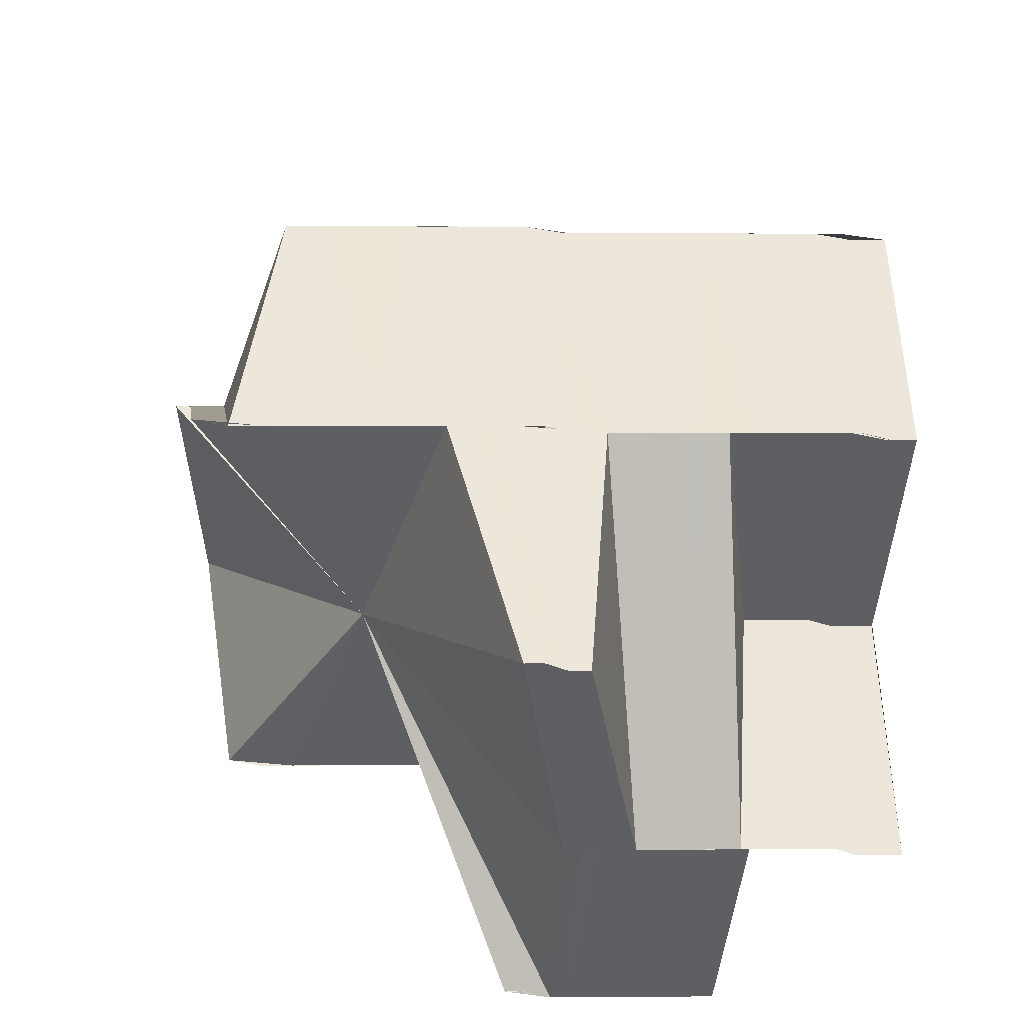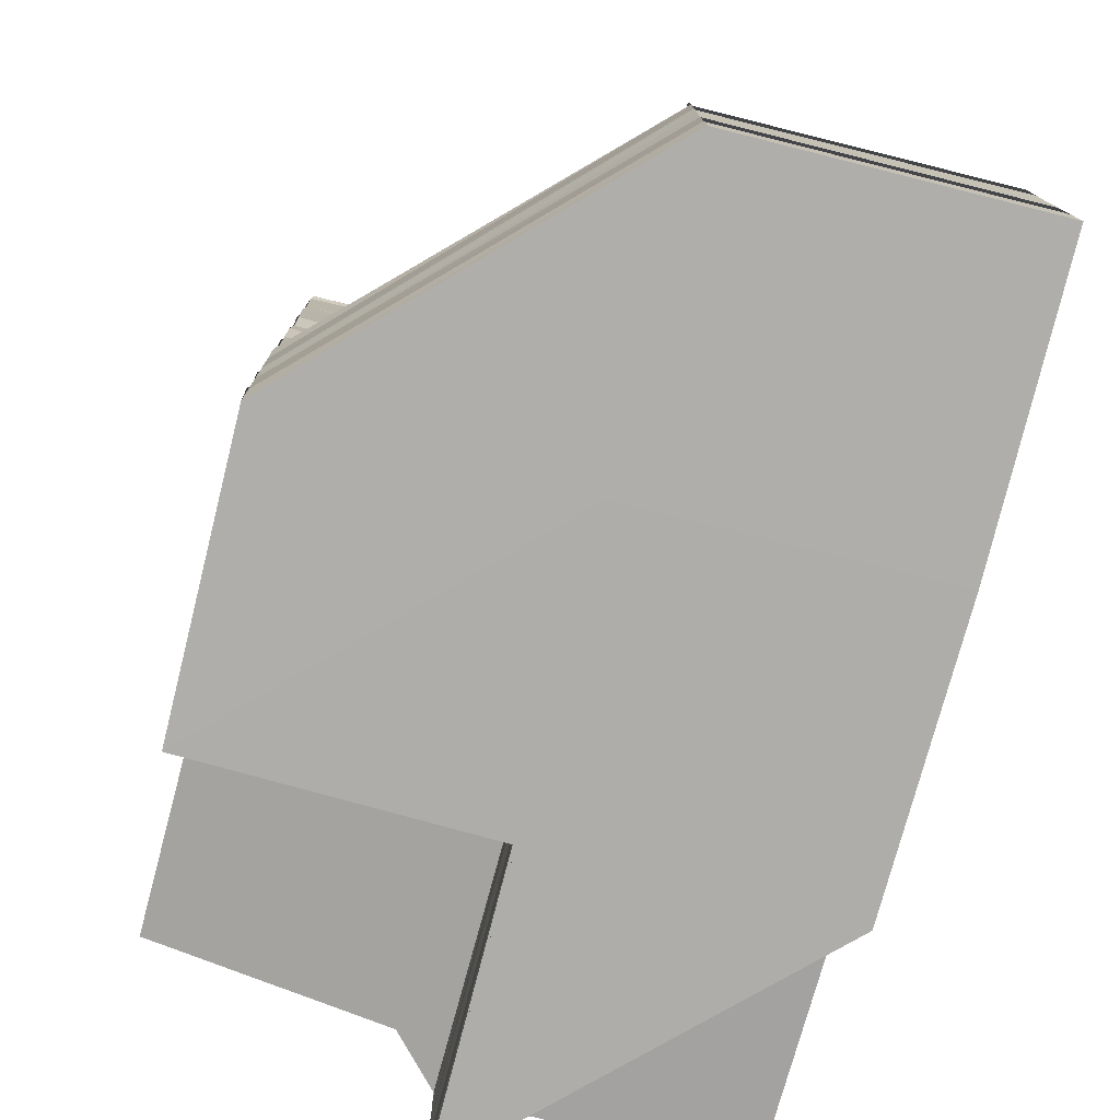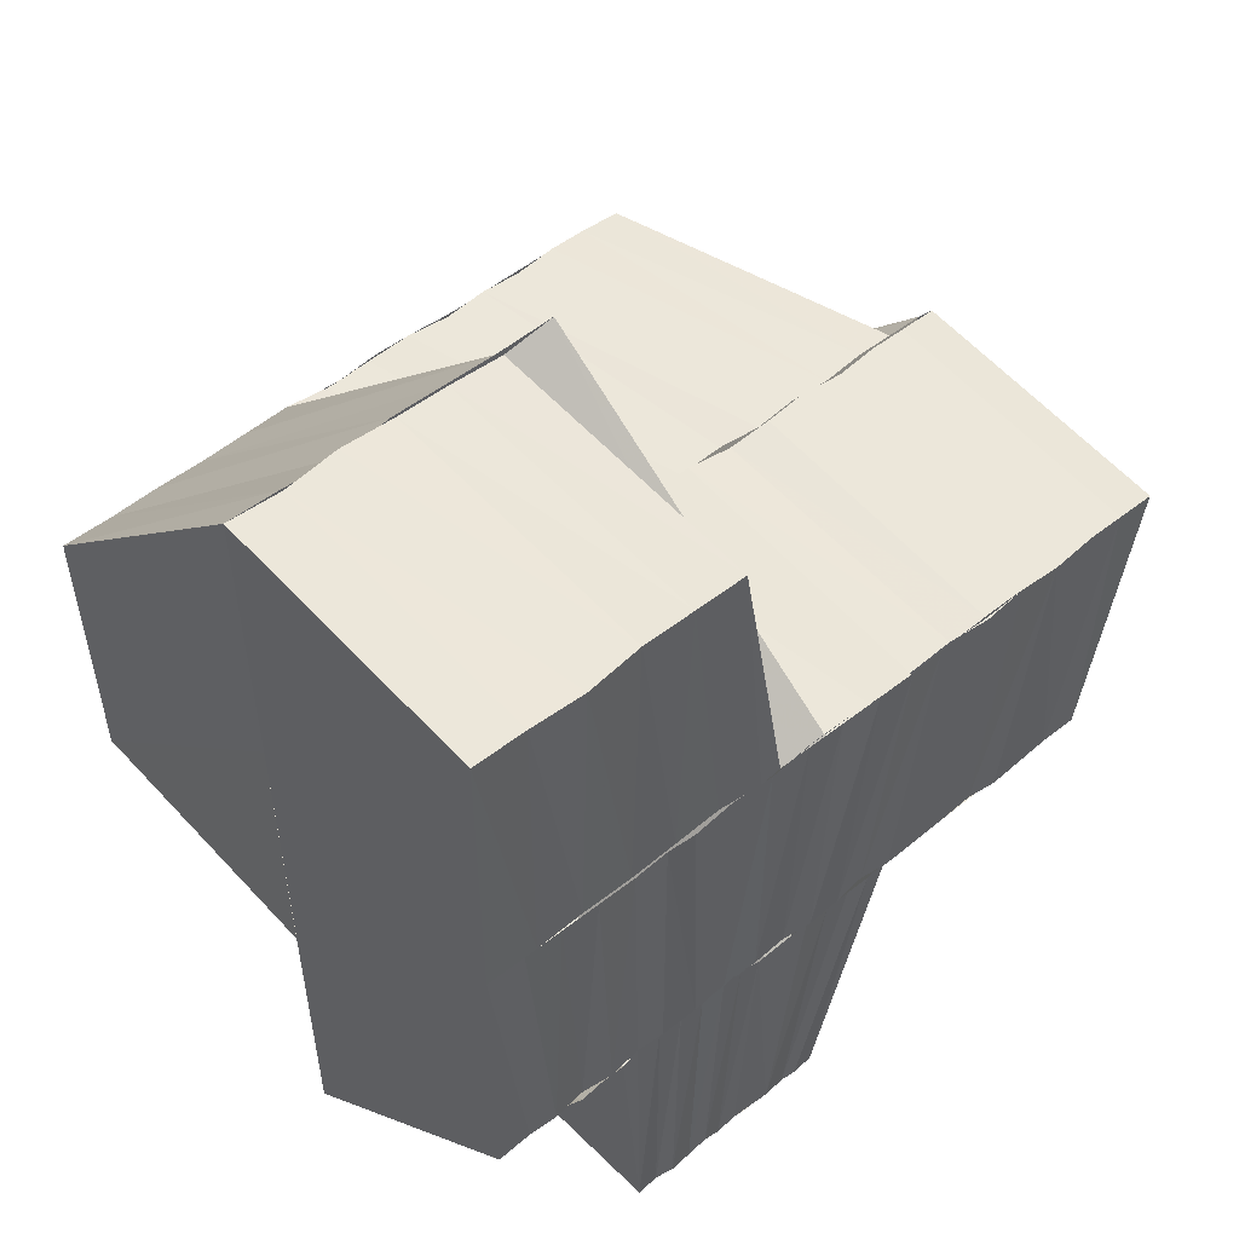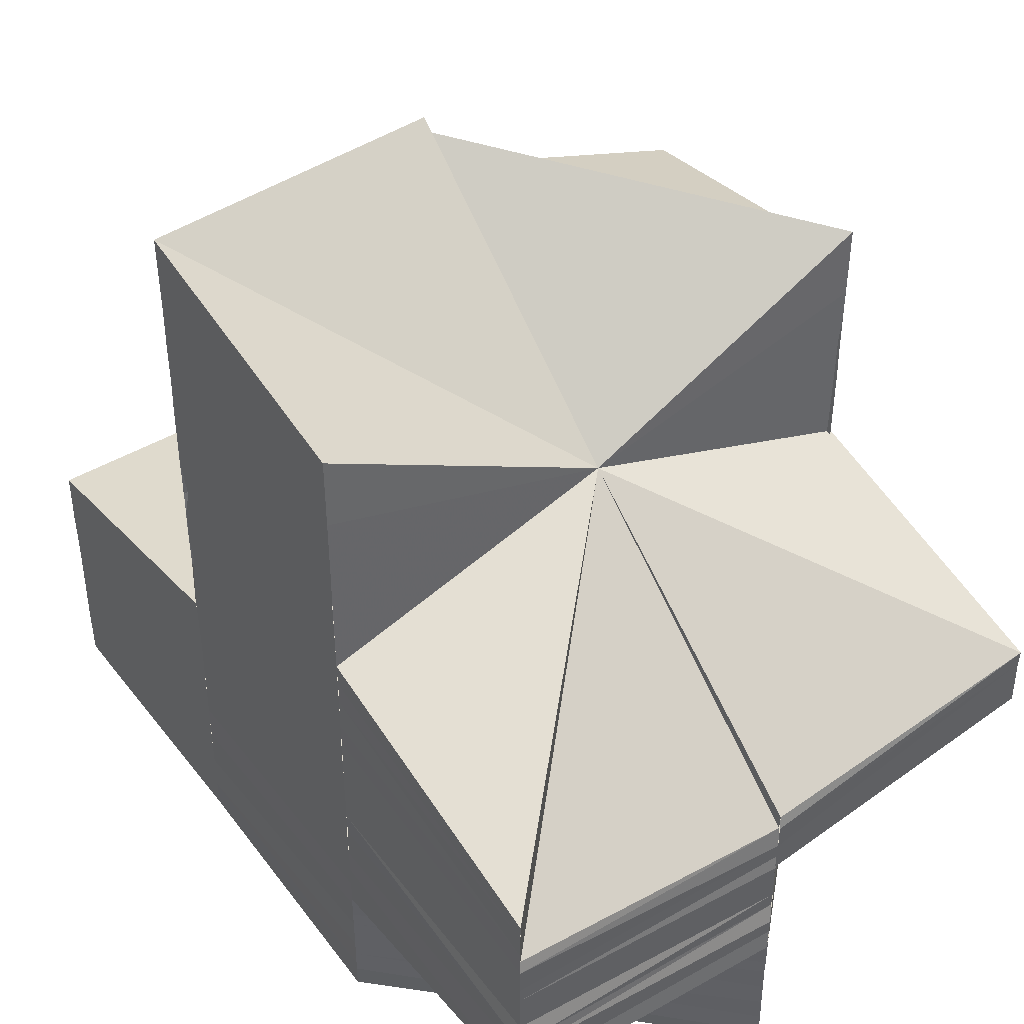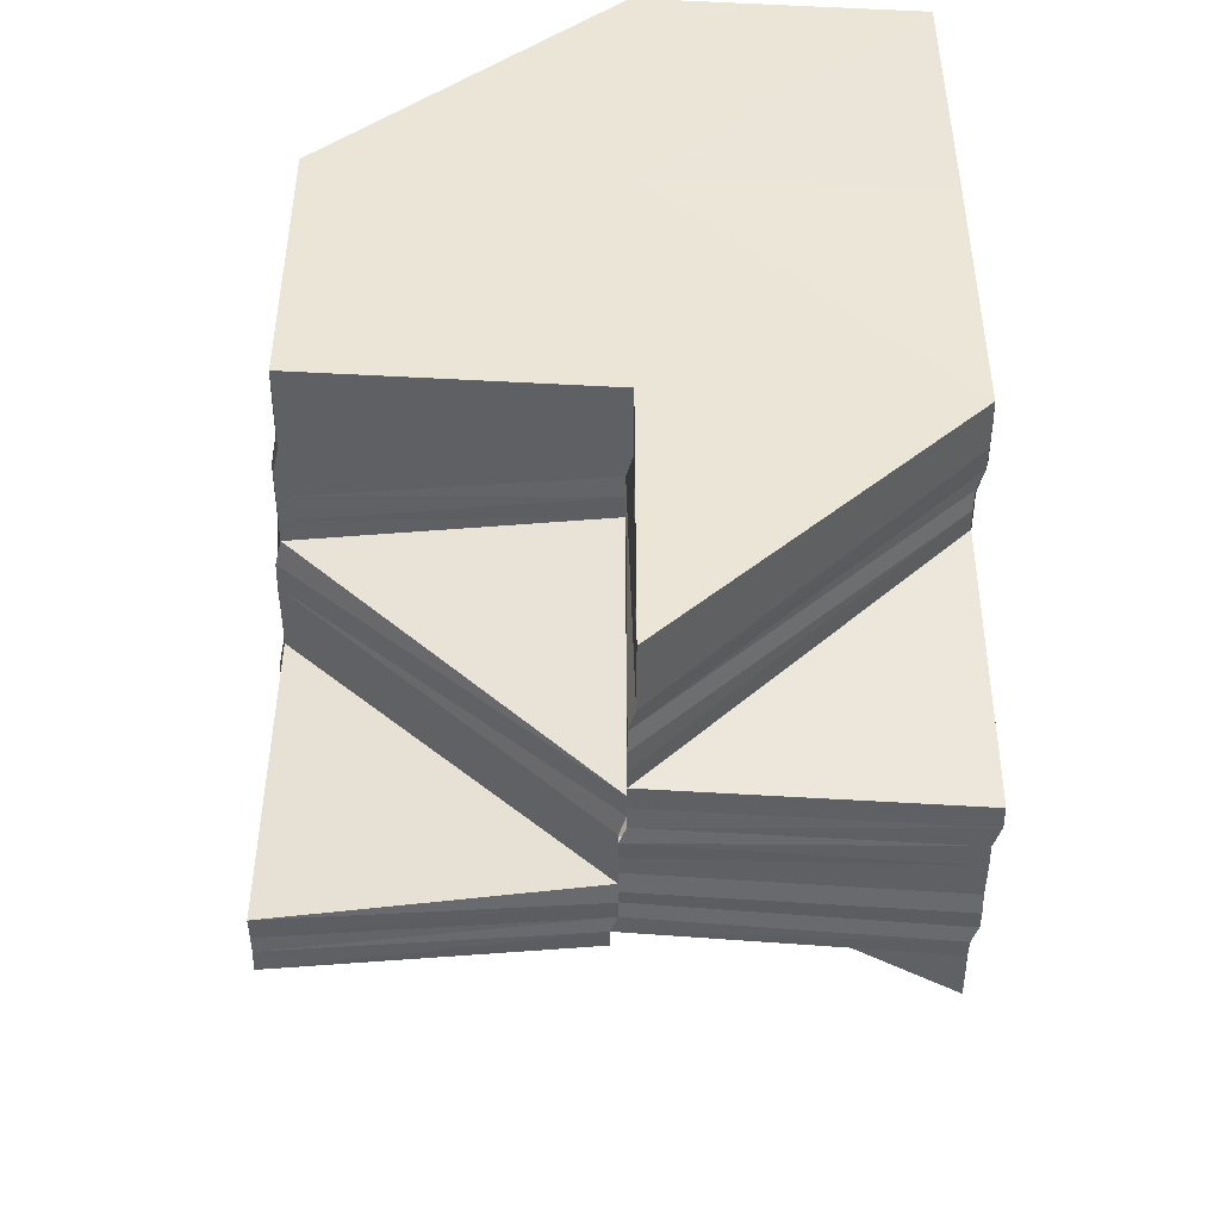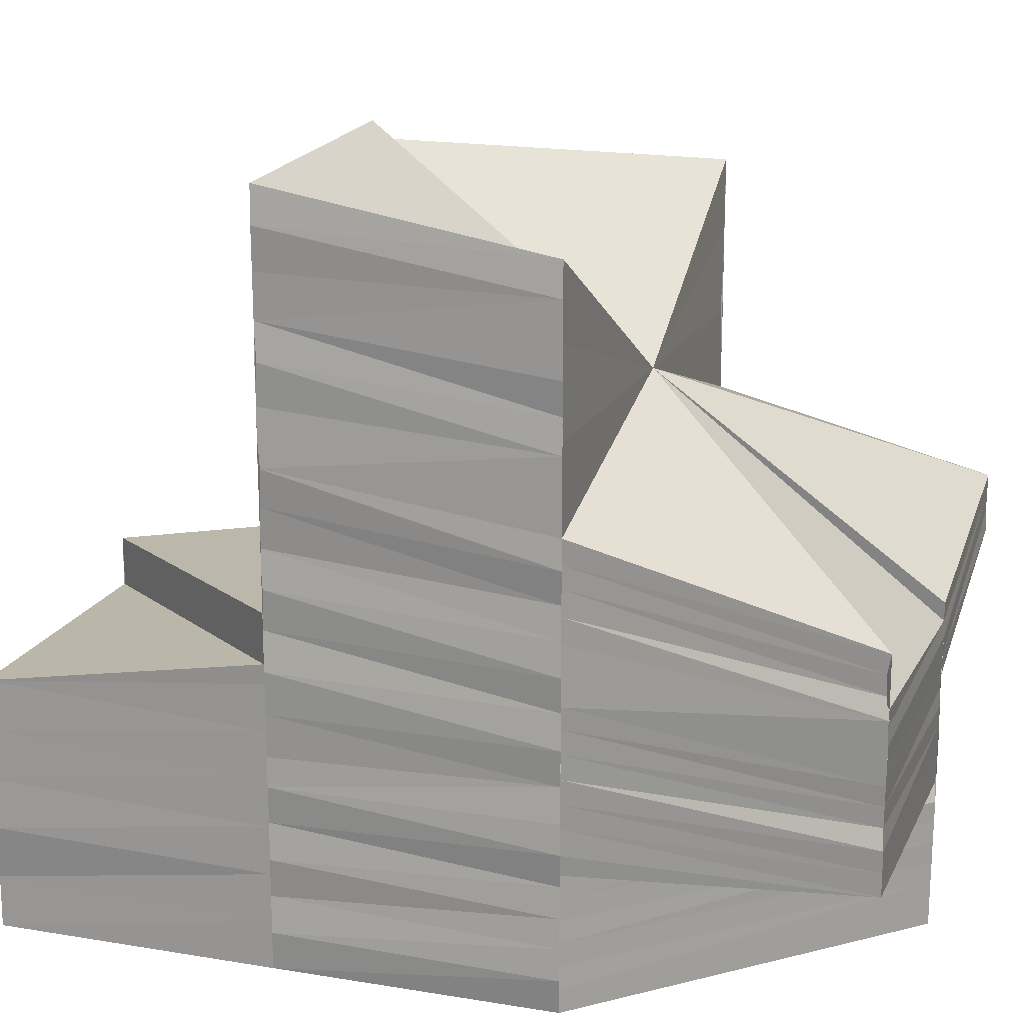
<metadata>
{"format":"obj","ext":"obj","renderer":"f3d","projection":"perspective","resolution":1024,"background":"white","views":[{"elev":-40.7,"azim":88.2,"up":"+Y"},{"elev":-77.4,"azim":165.3,"up":"+Z"},{"elev":52.2,"azim":-130.8,"up":"+Y"},{"elev":41.9,"azim":-34.4,"up":"+Z"},{"elev":-45.9,"azim":176.8,"up":"+Y"},{"elev":16.8,"azim":-71.8,"up":"+Z"}]}
</metadata>
<code>
o 7549
v 2231 1901 8.699
v 2231 1901 8.698
v 2231 1901 8.699
v 2231 1901 8.697
v 2231 1901 8.699
v 2231 1901 8.696
v 2231 1901 8.696
v 2231 1901 8.697
v 2231 1901 8.696
v 2231 1901 8.697
v 2231 1901 8.697
v 2231 1901 8.696
v 2231 1901 8.699
v 2231 1901 8.697
v 2231 1901 8.694
v 2231 1901 8.691
v 2231 1901 8.699
v 2231 1901 8.699
v 2231 1901 8.697
v 2231 1901 8.691
v 2231 1901 8.697
v 2231 1901 8.699
v 2231 1901 8.686
v 2231 1901 8.684
v 2231 1901 8.684
v 2231 1901 8.684
v 2231 1901 8.686
v 2231 1901 8.684
v 2231 1901 8.684
v 2231 1901 8.688
v 2231 1901 8.686
v 2231 1901 8.684
v 2231 1901 8.684
v 2231 1901 8.683
v 2231 1901 8.683
v 2231 1901 8.682
v 2231 1901 8.682
v 2231 1901 8.682
v 2231 1901 8.682
v 2231 1901 8.682
v 2231 1901 8.681
v 2231 1901 8.681
v 2231 1901 8.682
v 2231 1901 8.68
v 2231 1901 8.681
v 2231 1901 8.681
v 2231 1901 8.68
v 2231 1901 8.68
v 2231 1901 8.68
v 2231 1901 8.679
v 2231 1901 8.679
v 2231 1901 8.68
v 2231 1901 8.678
v 2231 1901 8.679
v 2231 1901 8.678
v 2231 1901 8.679
v 2231 1901 8.681
v 2231 1901 8.68
v 2231 1901 8.679
v 2231 1901 8.681
v 2231 1901 8.679
v 2231 1901 8.68
v 2231 1901 8.68
v 2231 1901 8.681
v 2231 1901 8.678
v 2231 1901 8.678
v 2231 1901 8.677
v 2231 1901 8.678
v 2231 1901 8.682
v 2231 1901 8.682
v 2231 1901 8.683
v 2231 1901 8.682
v 2231 1901 8.684
v 2231 1901 8.685
v 2231 1901 8.686
v 2231 1901 8.685
v 2231 1901 8.687
v 2231 1901 8.685
v 2231 1901 8.688
v 2231 1901 8.686
v 2231 1901 8.691
v 2231 1901 8.691
v 2231 1901 8.694
v 2231 1901 8.697
v 2231 1901 8.691
v 2231 1901 8.688
v 2231 1901 8.686
v 2231 1901 8.685
v 2231 1901 8.685
v 2231 1901 8.688
v 2231 1901 8.685
v 2231 1901 8.684
v 2231 1901 8.687
v 2231 1901 8.685
v 2231 1901 8.684
v 2231 1901 8.686
v 2231 1901 8.683
v 2231 1901 8.682
v 2231 1901 8.684
v 2231 1901 8.682
v 2231 1901 8.681
v 2231 1901 8.682
v 2231 1901 8.68
v 2231 1901 8.681
v 2231 1901 8.68
v 2231 1901 8.681
v 2231 1901 8.679
v 2231 1901 8.68
v 2231 1901 8.678
v 2231 1901 8.678
v 2231 1901 8.679
v 2231 1901 8.684
v 2231 1901 8.685
v 2231 1901 8.686
v 2231 1901 8.683
v 2231 1901 8.685
v 2231 1901 8.682
v 2231 1901 8.684
v 2231 1901 8.682
v 2231 1901 8.697
v 2231 1901 8.696
v 2231 1901 8.699
v 2231 1901 8.699
v 2231 1901 8.691
v 2231 1901 8.684
v 2231 1901 8.684
v 2231 1901 8.697
v 2231 1901 8.699
v 2231 1901 8.694
v 2231 1901 8.697
v 2231 1901 8.692
v 2231 1901 8.694
v 2231 1901 8.691
v 2231 1901 8.693
v 2231 1901 8.687
v 2231 1901 8.69
v 2231 1901 8.693
v 2231 1901 8.686
v 2231 1901 8.688
v 2231 1901 8.685
v 2231 1901 8.687
v 2231 1901 8.684
v 2231 1901 8.686
v 2231 1901 8.683
v 2231 1901 8.684
v 2231 1901 8.682
v 2231 1901 8.683
v 2231 1901 8.68
v 2231 1901 8.682
v 2231 1901 8.679
v 2231 1901 8.678
v 2231 1901 8.677
v 2231 1901 8.678
v 2231 1901 8.676
v 2231 1901 8.677
v 2231 1901 8.675
v 2231 1901 8.675
v 2231 1901 8.674
v 2231 1901 8.674
v 2231 1901 8.673
v 2231 1901 8.673
v 2231 1901 8.673
v 2231 1901 8.673
v 2231 1901 8.673
v 2231 1901 8.674
v 2231 1901 8.673
v 2231 1901 8.673
v 2231 1901 8.674
v 2231 1901 8.674
v 2231 1901 8.673
v 2231 1901 8.673
v 2231 1901 8.674
v 2231 1901 8.674
v 2231 1901 8.675
v 2231 1901 8.675
v 2231 1901 8.675
v 2231 1901 8.675
v 2231 1901 8.676
v 2231 1901 8.676
v 2231 1901 8.676
v 2231 1901 8.676
v 2231 1901 8.677
v 2231 1901 8.677
v 2231 1901 8.677
v 2231 1901 8.678
v 2231 1901 8.677
v 2231 1901 8.676
v 2231 1901 8.677
v 2231 1901 8.679
v 2231 1901 8.677
v 2231 1901 8.677
v 2231 1901 8.696
v 2231 1901 8.694
v 2231 1901 8.693
v 2231 1901 8.692
v 2231 1901 8.693
v 2231 1901 8.691
v 2231 1901 8.692
v 2231 1901 8.69
v 2231 1901 8.688
v 2231 1901 8.687
v 2231 1901 8.688
v 2231 1901 8.686
v 2231 1901 8.687
v 2231 1901 8.685
v 2231 1901 8.686
v 2231 1901 8.684
v 2231 1901 8.684
v 2231 1901 8.683
v 2231 1901 8.683
v 2231 1901 8.682
v 2231 1901 8.682
v 2231 1901 8.68
v 2231 1901 8.68
v 2231 1901 8.679
v 2231 1901 8.679
v 2231 1901 8.678
v 2231 1901 8.678
v 2231 1901 8.677
v 2231 1901 8.677
v 2231 1901 8.676
v 2231 1901 8.675
v 2231 1901 8.675
v 2231 1901 8.674
v 2231 1901 8.674
v 2231 1901 8.673
v 2231 1901 8.673
v 2231 1901 8.673
v 2231 1901 8.673
v 2231 1901 8.673
v 2231 1901 8.673
v 2231 1901 8.674
v 2231 1901 8.674
v 2231 1901 8.673
v 2231 1901 8.674
v 2231 1901 8.673
v 2231 1901 8.674
v 2231 1901 8.676
v 2231 1901 8.676
v 2231 1901 8.674
v 2231 1901 8.674
v 2231 1901 8.673
v 2231 1901 8.676
v 2231 1901 8.678
v 2231 1901 8.678
v 2231 1901 8.676
v 2231 1901 8.676
v 2231 1901 8.678
v 2231 1901 8.68
v 2231 1901 8.679
v 2231 1901 8.678
v 2231 1901 8.678
v 2231 1901 8.68
v 2231 1901 8.68
v 2231 1901 8.682
v 2231 1901 8.68
v 2231 1901 8.681
v 2231 1901 8.682
v 2231 1901 8.682
v 2231 1901 8.682
v 2231 1901 8.682
v 2231 1901 8.683
v 2231 1901 8.683
v 2231 1901 8.694
v 2231 1901 8.696
v 2231 1901 8.697
v 2231 1901 8.694
v 2231 1901 8.693
v 2231 1901 8.695
v 2231 1901 8.692
v 2231 1901 8.693
v 2231 1901 8.69
v 2231 1901 8.692
v 2231 1901 8.689
v 2231 1901 8.69
v 2231 1901 8.687
v 2231 1901 8.688
v 2231 1901 8.686
v 2231 1901 8.687
v 2231 1901 8.684
v 2231 1901 8.685
v 2231 1901 8.683
v 2231 1901 8.683
v 2231 1901 8.681
v 2231 1901 8.683
v 2231 1901 8.684
v 2231 1901 8.685
v 2231 1901 8.682
v 2231 1901 8.684
v 2231 1901 8.682
v 2231 1901 8.683
v 2231 1901 8.681
v 2231 1901 8.683
v 2231 1901 8.681
v 2231 1901 8.679
v 2231 1901 8.68
v 2231 1901 8.678
v 2231 1901 8.678
v 2231 1901 8.676
v 2231 1901 8.676
v 2231 1901 8.674
v 2231 1901 8.673
v 2231 1901 8.695
v 2231 1901 8.695
v 2231 1901 8.694
v 2231 1901 8.693
v 2231 1901 8.692
v 2231 1901 8.692
v 2231 1901 8.69
v 2231 1901 8.69
v 2231 1901 8.689
v 2231 1901 8.688
v 2231 1901 8.687
v 2231 1901 8.687
v 2231 1901 8.685
v 2231 1901 8.685
v 2231 1901 8.685
v 2231 1901 8.685
v 2231 1901 8.684
v 2231 1901 8.685
v 2231 1901 8.684
v 2231 1901 8.683
v 2231 1901 8.685
v 2231 1901 8.678
v 2231 1901 8.677
v 2231 1901 8.678
v 2231 1901 8.677
v 2231 1901 8.677
v 2231 1901 8.678
v 2231 1901 8.677
v 2231 1901 8.678
v 2231 1901 8.677
v 2231 1901 8.677
v 2231 1901 8.676
v 2231 1901 8.677
v 2231 1901 8.676
v 2231 1901 8.676
v 2231 1901 8.677
v 2231 1901 8.676
v 2231 1901 8.676
v 2231 1901 8.676
v 2231 1901 8.675
v 2231 1901 8.675
v 2231 1901 8.675
v 2231 1901 8.675
v 2231 1901 8.674
v 2231 1901 8.674
v 2231 1901 8.673
v 2231 1901 8.674
v 2231 1901 8.674
v 2231 1901 8.673
v 2231 1901 8.673
v 2231 1901 8.673
v 2231 1901 8.673
v 2231 1901 8.673
v 2231 1901 8.678
v 2231 1901 8.677
v 2231 1901 8.679
v 2231 1901 8.682
v 2231 1901 8.682
v 2231 1901 8.683
f 1 2 3
f 2 4 5
f 6 7 4
f 2 6 8
f 8 9 10
f 11 12 9
f 13 11 14
f 14 15 16
f 17 18 16
f 18 19 20
f 21 22 20
f 23 24 16
f 24 25 20
f 26 27 16
f 28 29 27
f 30 31 20
f 24 32 33
f 32 34 33
f 32 35 34
f 35 36 34
f 35 37 36
f 37 38 36
f 39 40 38
f 40 41 42
f 43 42 38
f 41 44 45
f 46 45 42
f 44 47 48
f 49 48 45
f 47 50 51
f 52 51 48
f 50 53 54
f 53 55 54
f 56 54 51
f 57 58 52
f 58 59 56
f 60 57 49
f 58 61 62
f 57 62 63
f 60 63 64
f 59 65 61
f 66 67 65
f 59 66 68
f 69 60 46
f 69 64 70
f 71 70 72
f 71 69 43
f 73 71 37
f 74 71 73
f 75 74 73
f 75 73 76
f 77 75 76
f 77 76 78
f 79 77 78
f 79 78 80
f 30 79 80
f 81 30 82
f 15 81 82
f 83 84 82
f 85 83 82
f 86 85 82
f 27 86 82
f 87 88 86
f 88 89 90
f 91 90 86
f 89 92 93
f 94 93 90
f 95 96 93
f 95 97 96
f 98 97 99
f 100 101 97
f 101 102 97
f 101 103 102
f 103 104 102
f 103 105 104
f 105 106 104
f 105 107 106
f 107 108 106
f 107 109 108
f 110 111 108
f 112 113 114
f 112 115 91
f 115 116 113
f 115 117 94
f 117 118 116
f 117 119 118
f 120 121 122
f 122 123 124
f 125 126 124
f 121 127 128
f 121 129 130
f 131 132 121
f 131 133 132
f 133 134 129
f 135 136 133
f 133 136 137
f 135 138 136
f 138 139 136
f 138 140 139
f 140 141 139
f 140 142 141
f 142 143 141
f 142 144 143
f 144 145 143
f 144 146 145
f 146 147 145
f 146 148 147
f 148 149 147
f 148 150 149
f 151 150 148
f 151 152 150
f 152 153 150
f 152 154 153
f 154 155 153
f 154 156 155
f 156 157 155
f 156 158 157
f 158 159 157
f 158 160 159
f 161 162 159
f 161 162 163
f 164 161 163
f 164 161 165
f 166 164 165
f 167 165 168
f 169 166 168
f 170 171 167
f 172 170 173
f 173 168 174
f 175 169 174
f 176 172 177
f 177 174 178
f 179 175 178
f 180 176 181
f 181 178 182
f 183 179 182
f 184 183 185
f 186 182 185
f 187 180 186
f 188 185 189
f 190 187 191
f 192 193 9
f 9 193 194
f 193 195 194
f 193 196 195
f 196 197 195
f 196 198 197
f 198 199 197
f 197 199 200
f 199 201 200
f 199 202 201
f 202 203 201
f 202 204 203
f 204 205 203
f 204 206 205
f 206 207 205
f 206 208 207
f 208 209 207
f 208 210 209
f 210 211 209
f 210 212 211
f 212 213 211
f 212 214 213
f 214 215 213
f 213 215 216
f 215 217 216
f 215 218 217
f 218 219 217
f 218 220 219
f 220 221 219
f 220 222 221
f 222 223 221
f 222 224 223
f 224 225 223
f 224 226 225
f 227 228 225
f 228 229 230
f 227 228 163
f 228 171 163
f 231 227 163
f 231 227 232
f 233 231 232
f 234 231 163
f 162 234 163
f 162 234 235
f 234 236 237
f 238 233 239
f 240 232 239
f 241 242 240
f 241 237 243
f 244 238 245
f 246 239 245
f 247 241 246
f 247 243 248
f 249 244 250
f 251 245 250
f 252 247 251
f 252 248 253
f 254 253 255
f 254 252 256
f 256 250 257
f 258 254 259
f 260 249 257
f 261 257 262
f 263 260 262
f 264 265 266
f 267 268 265
f 137 269 265
f 137 270 269
f 270 271 269
f 270 272 271
f 272 273 271
f 272 274 273
f 274 275 273
f 274 276 275
f 276 277 275
f 276 278 277
f 278 279 277
f 278 280 279
f 280 281 279
f 280 282 281
f 282 283 281
f 282 284 285
f 283 286 287
f 283 288 289
f 289 290 291
f 292 288 293
f 294 295 288
f 295 296 288
f 295 297 296
f 297 298 296
f 297 299 298
f 299 300 298
f 299 301 300
f 301 235 300
f 301 302 235
f 6 303 192
f 303 304 192
f 303 305 304
f 305 306 304
f 305 307 306
f 307 308 306
f 307 309 308
f 309 310 308
f 309 311 310
f 311 312 310
f 311 313 312
f 313 314 312
f 313 315 314
f 316 317 314
f 318 319 320
f 321 322 323
f 324 325 326
f 327 328 329
f 328 330 331
f 332 333 328
f 334 335 330
f 333 336 334
f 333 337 338
f 336 339 337
f 340 341 335
f 336 342 340
f 342 343 339
f 344 345 341
f 342 346 344
f 346 347 343
f 348 230 347
f 346 348 349
f 349 350 345
f 348 351 352
f 352 353 350
f 354 355 353
f 356 357 358
f 359 360 361

</code>
